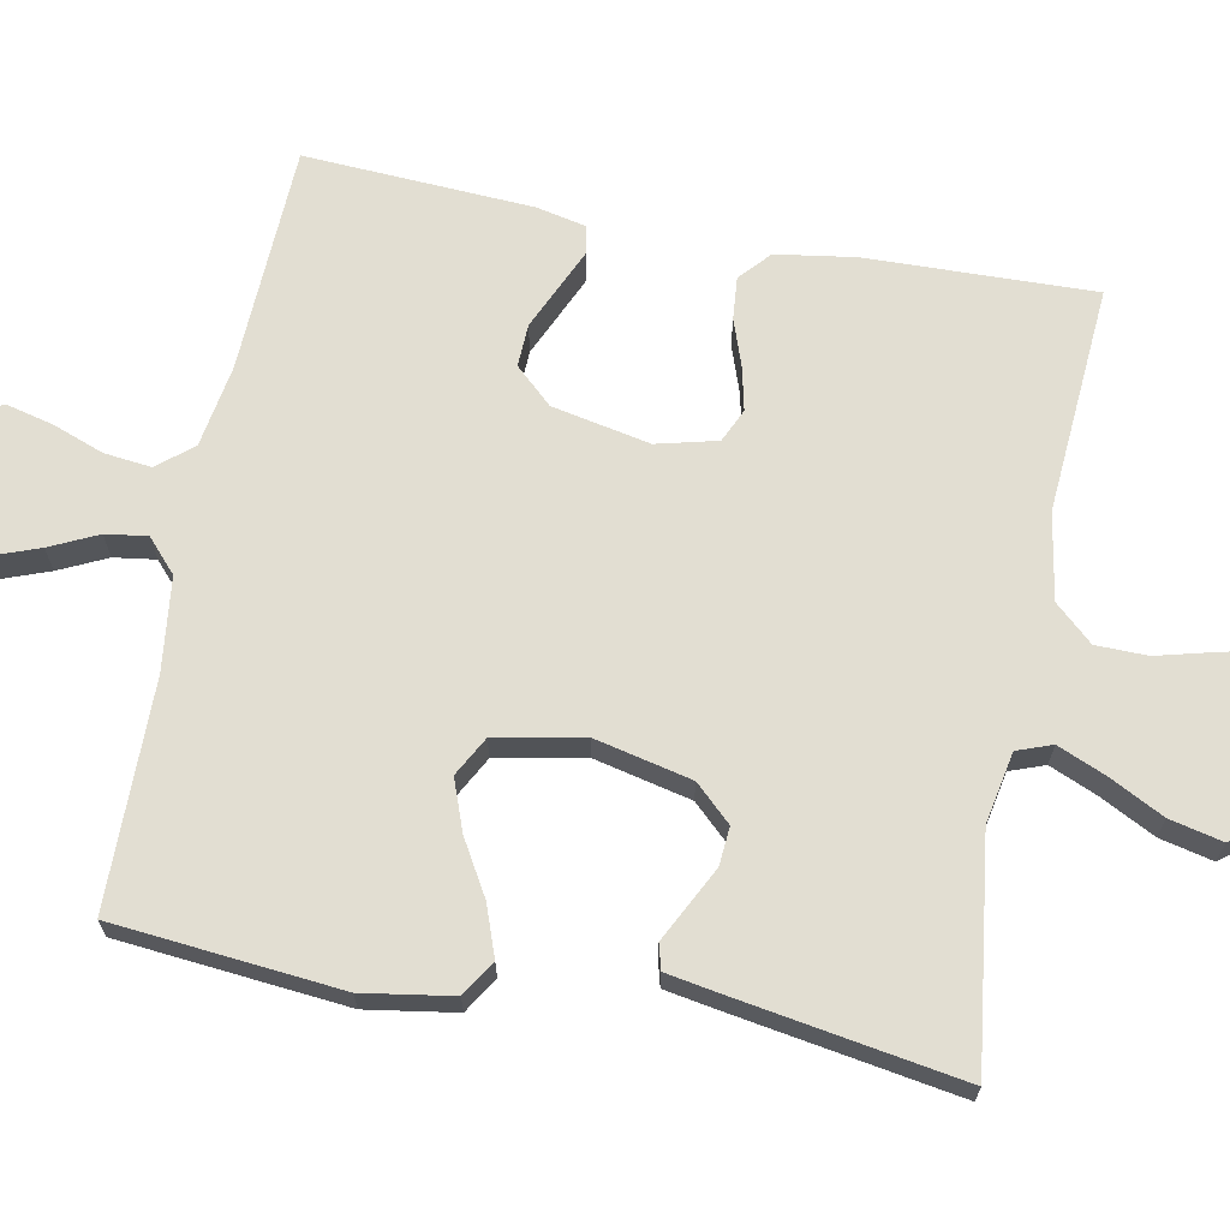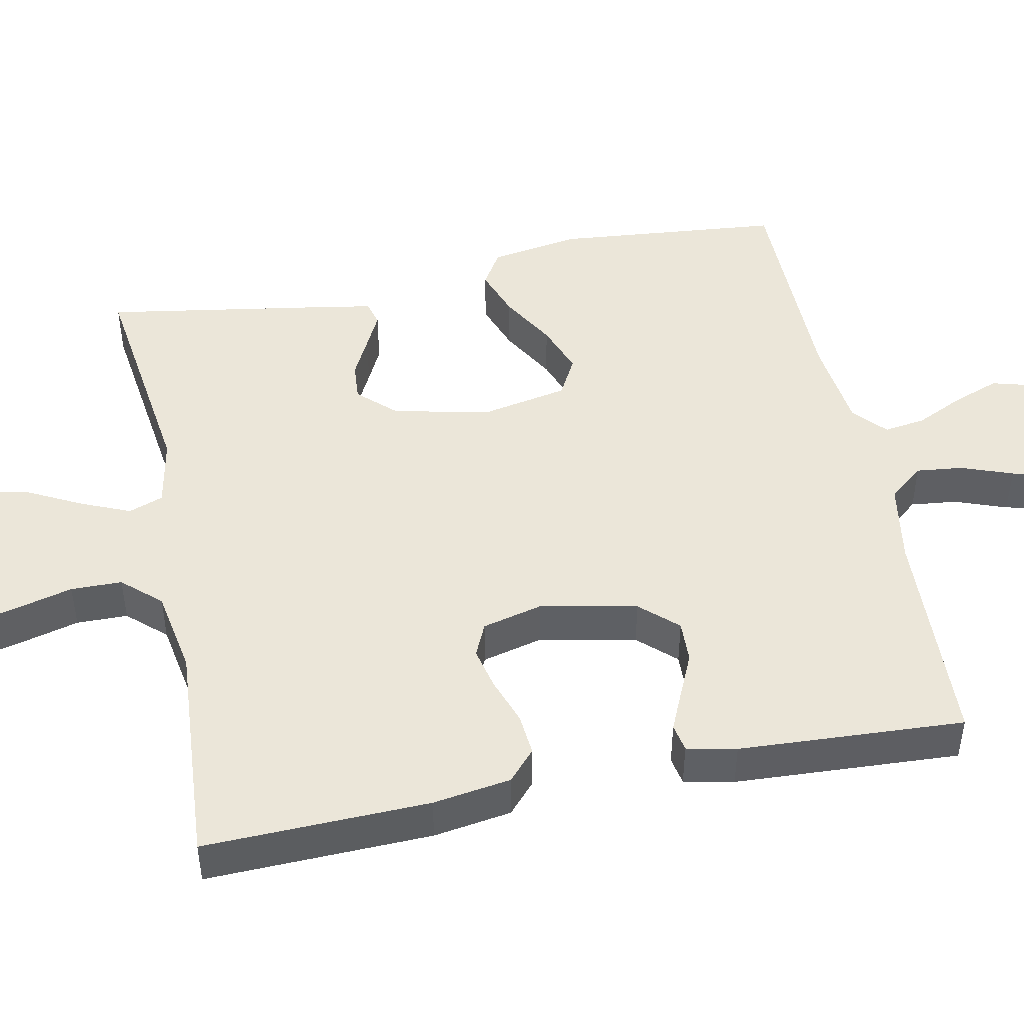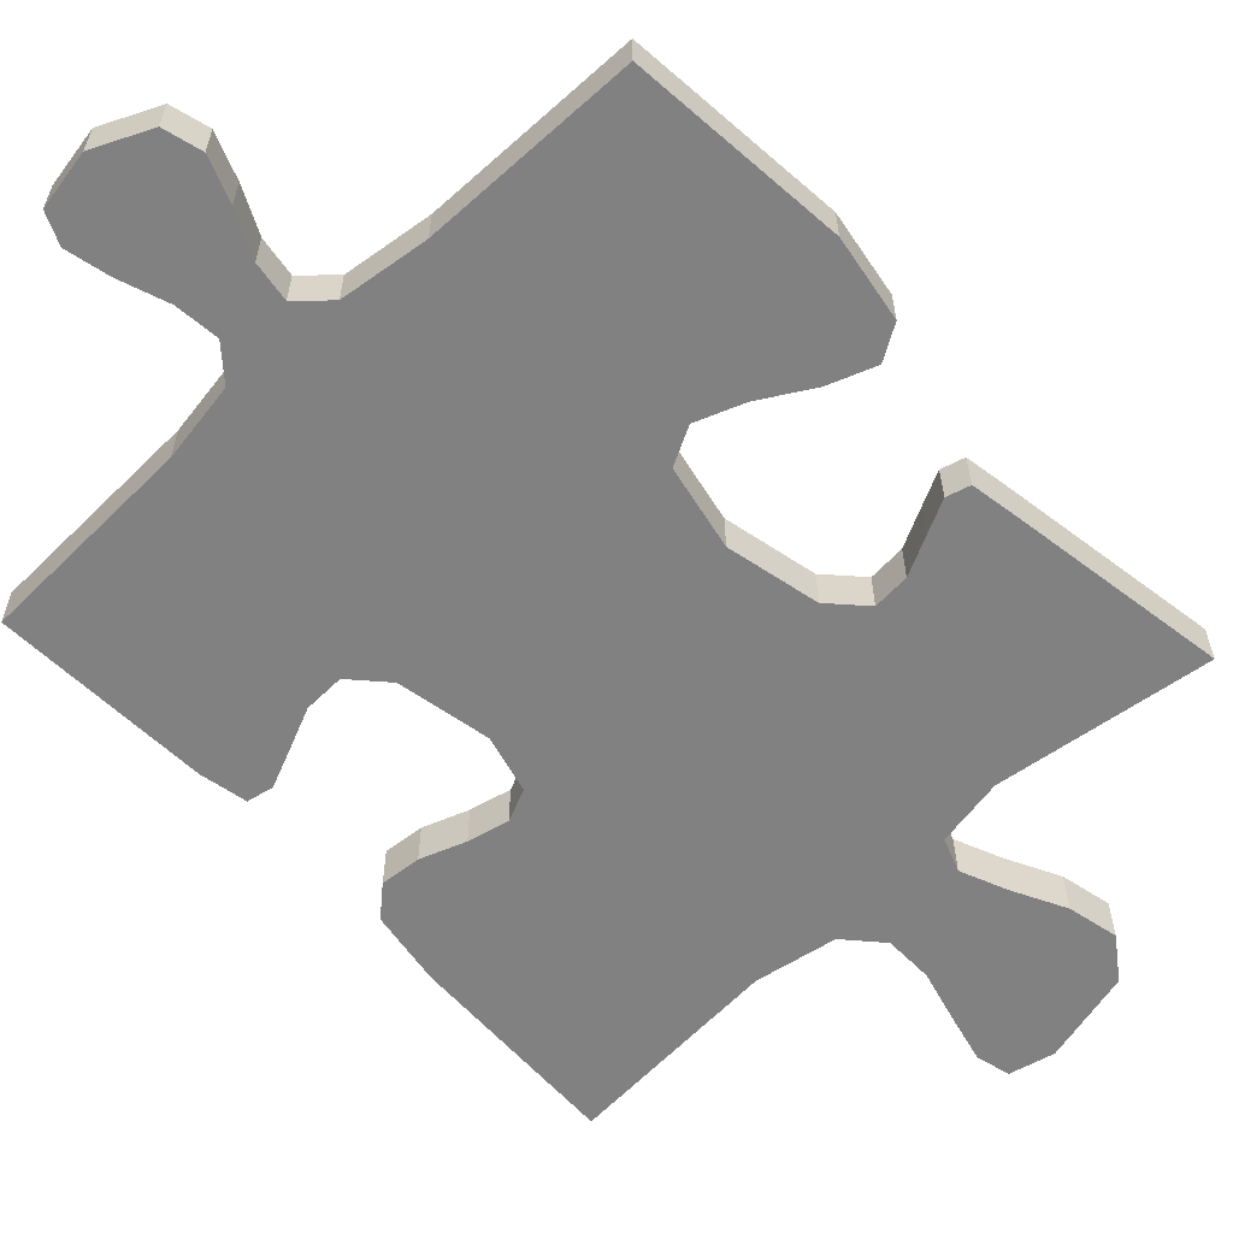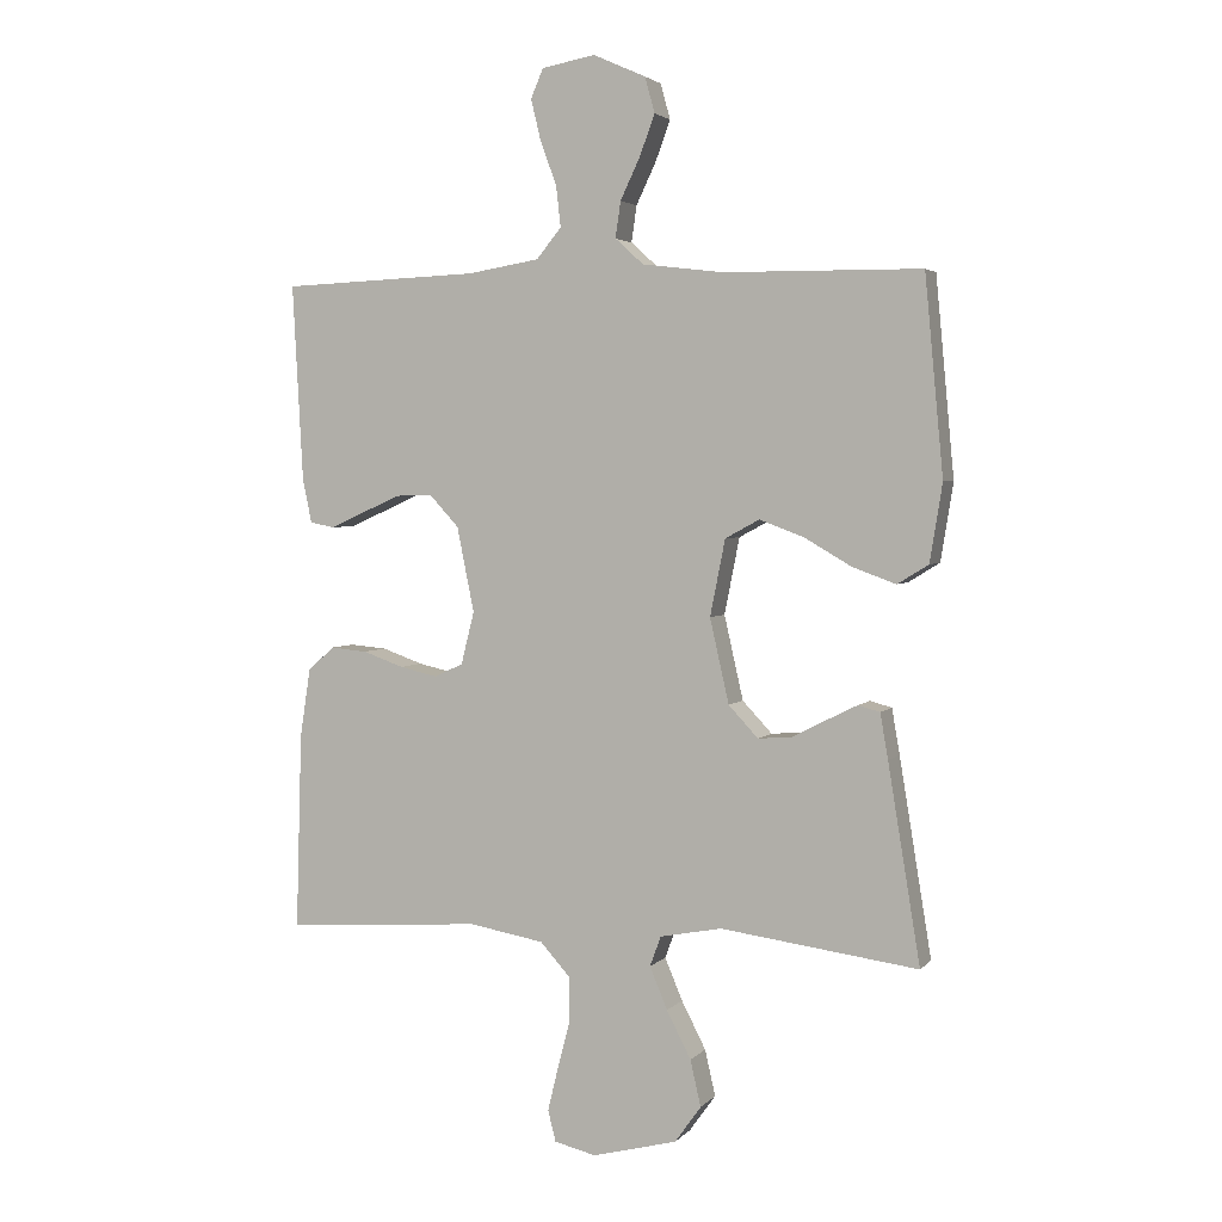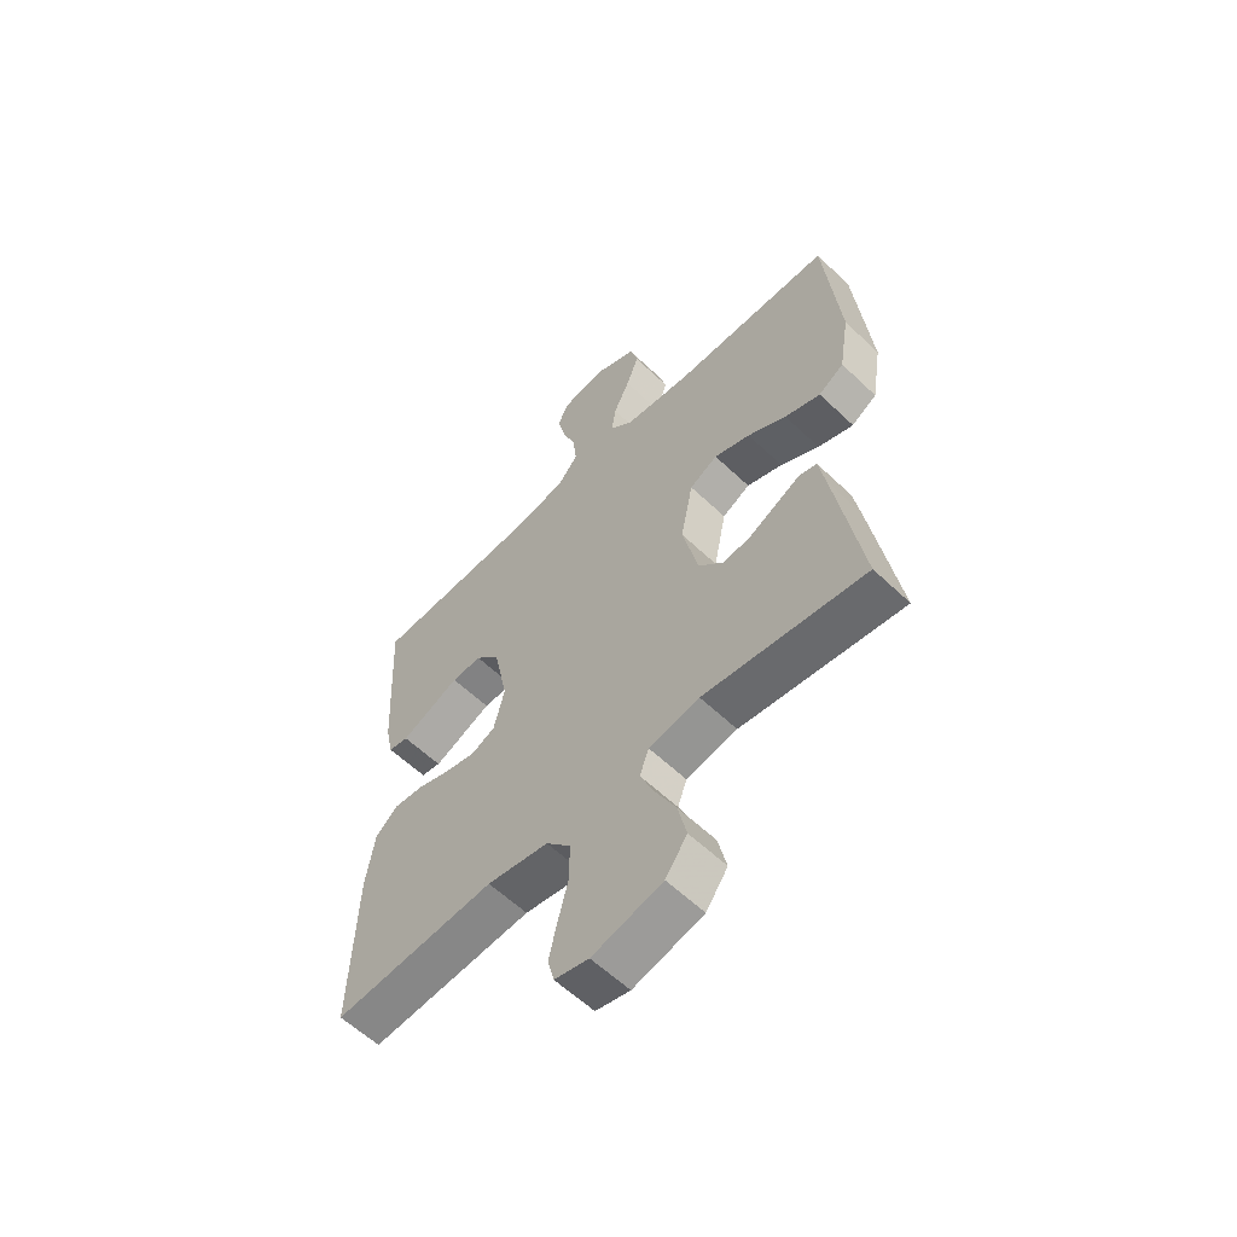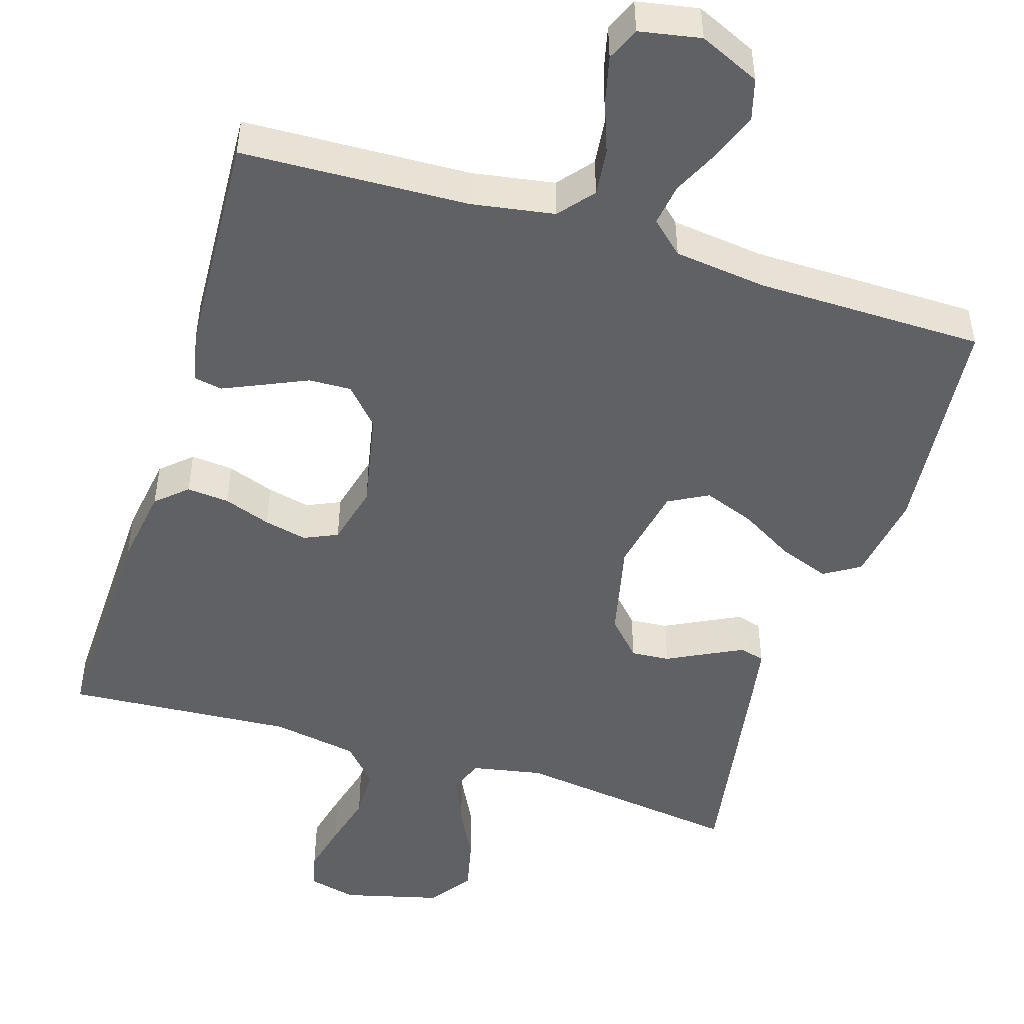
<metadata>
{"format":"obj","ext":"obj","renderer":"f3d","projection":"perspective","resolution":1024,"background":"white","views":[{"elev":67.8,"azim":101.0,"up":"+Y"},{"elev":47.0,"azim":-101.4,"up":"+Y"},{"elev":-60.5,"azim":43.0,"up":"+Y"},{"elev":3.3,"azim":20.3,"up":"+Z"},{"elev":-59.2,"azim":45.6,"up":"+Z"},{"elev":-48.8,"azim":-17.3,"up":"+Y"}]}
</metadata>
<code>
v -0.5 0.07 -0.5
v -0.491 0.07 -0.2
v -0.475 0.07 -0.096
v -0.435 0.07 -0.06
v -0.379 0.07 -0.065
v -0.317 0.07 -0.087
v -0.26 0.07 -0.1
v -0.216 0.07 -0.08
v -0.196 0.07 0
v -0.222 0.07 0.129
v -0.267 0.07 0.178
v -0.323 0.07 0.176
v -0.381 0.07 0.15
v -0.433 0.07 0.127
v -0.47 0.07 0.134
v -0.484 0.07 0.2
v -0.5 0.07 0.5
v -0.2 0.07 0.512
v -0.091 0.07 0.53
v -0.053 0.07 0.576
v -0.06 0.07 0.638
v -0.085 0.07 0.706
v -0.1 0.07 0.768
v -0.081 0.07 0.812
v 0 0.07 0.827
v 0.08 0.07 0.791
v 0.095 0.07 0.737
v 0.072 0.07 0.675
v 0.042 0.07 0.612
v 0.034 0.07 0.557
v 0.077 0.07 0.518
v 0.2 0.07 0.503
v 0.5 0.07 0.5
v 0.528 0.07 0.2
v 0.509 0.07 0.082
v 0.462 0.07 0.053
v 0.396 0.07 0.077
v 0.324 0.07 0.119
v 0.257 0.07 0.144
v 0.205 0.07 0.116
v 0.182 0.07 0
v 0.211 0.07 -0.128
v 0.256 0.07 -0.176
v 0.307 0.07 -0.172
v 0.36 0.07 -0.145
v 0.406 0.07 -0.122
v 0.439 0.07 -0.131
v 0.451 0.07 -0.2
v 0.5 0.07 -0.5
v 0.2 0.07 -0.46
v 0.106 0.07 -0.478
v 0.089 0.07 -0.524
v 0.116 0.07 -0.588
v 0.153 0.07 -0.66
v 0.169 0.07 -0.73
v 0.129 0.07 -0.786
v 0 0.07 -0.819
v -0.063 0.07 -0.804
v -0.075 0.07 -0.757
v -0.059 0.07 -0.69
v -0.04 0.07 -0.617
v -0.041 0.07 -0.549
v -0.086 0.07 -0.499
v -0.2 0.07 -0.479
v -0.5 0 -0.5
v -0.491 0 -0.2
v -0.475 0 -0.096
v -0.435 0 -0.06
v -0.379 0 -0.065
v -0.317 0 -0.087
v -0.26 0 -0.1
v -0.216 0 -0.08
v -0.196 0 0
v -0.222 0 0.129
v -0.267 0 0.178
v -0.323 0 0.176
v -0.381 0 0.15
v -0.433 0 0.127
v -0.47 0 0.134
v -0.484 0 0.2
v -0.5 0 0.5
v -0.2 0 0.512
v -0.091 0 0.53
v -0.053 0 0.576
v -0.06 0 0.638
v -0.085 0 0.706
v -0.1 0 0.768
v -0.081 0 0.812
v 0 0 0.827
v 0.08 0 0.791
v 0.095 0 0.737
v 0.072 0 0.675
v 0.042 0 0.612
v 0.034 0 0.557
v 0.077 0 0.518
v 0.2 0 0.503
v 0.5 0 0.5
v 0.528 0 0.2
v 0.509 0 0.082
v 0.462 0 0.053
v 0.396 0 0.077
v 0.324 0 0.119
v 0.257 0 0.144
v 0.205 0 0.116
v 0.182 0 0
v 0.211 0 -0.128
v 0.256 0 -0.176
v 0.307 0 -0.172
v 0.36 0 -0.145
v 0.406 0 -0.122
v 0.439 0 -0.131
v 0.451 0 -0.2
v 0.5 0 -0.5
v 0.2 0 -0.46
v 0.106 0 -0.478
v 0.089 0 -0.524
v 0.116 0 -0.588
v 0.153 0 -0.66
v 0.169 0 -0.73
v 0.129 0 -0.786
v 0 0 -0.819
v -0.063 0 -0.804
v -0.075 0 -0.757
v -0.059 0 -0.69
v -0.04 0 -0.617
v -0.041 0 -0.549
v -0.086 0 -0.499
v -0.2 0 -0.479
f 59 60 61
f 58 59 61
f 57 58 61
f 56 57 61
f 55 56 61
f 54 55 61
f 53 54 61
f 52 53 61 62
f 51 52 62 63
f 48 49 50
f 47 48 50
f 46 47 50
f 45 46 50
f 44 45 50
f 51 63 64
f 50 51 64
f 44 50 64
f 43 44 64
f 36 37 38
f 35 36 38
f 34 35 38
f 33 34 38
f 32 33 38
f 31 32 38 39
f 30 31 39 40
f 27 28 29
f 26 27 29
f 25 26 29
f 24 25 29
f 23 24 29
f 22 23 29
f 21 22 29
f 20 21 29 30
f 30 40 41
f 20 30 41
f 19 20 41
f 16 17 18
f 15 16 18
f 14 15 18
f 13 14 18
f 12 13 18
f 11 12 18 19
f 4 5 6
f 3 4 6
f 2 3 6
f 1 2 6
f 64 1 6
f 64 6 7
f 64 7 8
f 43 64 8
f 42 43 8
f 19 41 42
f 11 19 42
f 10 11 42
f 9 10 42
f 8 9 42
f 125 124 123
f 125 123 122
f 125 122 121
f 125 121 120
f 125 120 119
f 125 119 118
f 125 118 117
f 126 125 117 116
f 127 126 116 115
f 114 113 112
f 114 112 111
f 114 111 110
f 114 110 109
f 114 109 108
f 128 127 115
f 128 115 114
f 128 114 108
f 128 108 107
f 102 101 100
f 102 100 99
f 102 99 98
f 102 98 97
f 102 97 96
f 103 102 96 95
f 104 103 95 94
f 93 92 91
f 93 91 90
f 93 90 89
f 93 89 88
f 93 88 87
f 93 87 86
f 93 86 85
f 94 93 85 84
f 105 104 94
f 105 94 84
f 105 84 83
f 82 81 80
f 82 80 79
f 82 79 78
f 82 78 77
f 82 77 76
f 83 82 76 75
f 70 69 68
f 70 68 67
f 70 67 66
f 70 66 65
f 70 65 128
f 71 70 128
f 72 71 128
f 72 128 107
f 72 107 106
f 106 105 83
f 106 83 75
f 106 75 74
f 106 74 73
f 106 73 72
f 1 65 66 2
f 2 66 67 3
f 3 67 68 4
f 4 68 69 5
f 5 69 70 6
f 6 70 71 7
f 7 71 72 8
f 8 72 73 9
f 9 73 74 10
f 10 74 75 11
f 11 75 76 12
f 12 76 77 13
f 13 77 78 14
f 14 78 79 15
f 15 79 80 16
f 16 80 81 17
f 17 81 82 18
f 18 82 83 19
f 19 83 84 20
f 20 84 85 21
f 21 85 86 22
f 22 86 87 23
f 23 87 88 24
f 24 88 89 25
f 25 89 90 26
f 26 90 91 27
f 27 91 92 28
f 28 92 93 29
f 29 93 94 30
f 30 94 95 31
f 31 95 96 32
f 32 96 97 33
f 33 97 98 34
f 34 98 99 35
f 35 99 100 36
f 36 100 101 37
f 37 101 102 38
f 38 102 103 39
f 39 103 104 40
f 40 104 105 41
f 41 105 106 42
f 42 106 107 43
f 43 107 108 44
f 44 108 109 45
f 45 109 110 46
f 46 110 111 47
f 47 111 112 48
f 48 112 113 49
f 49 113 114 50
f 50 114 115 51
f 51 115 116 52
f 52 116 117 53
f 53 117 118 54
f 54 118 119 55
f 55 119 120 56
f 56 120 121 57
f 57 121 122 58
f 58 122 123 59
f 59 123 124 60
f 60 124 125 61
f 61 125 126 62
f 62 126 127 63
f 63 127 128 64
f 64 128 65 1

</code>
